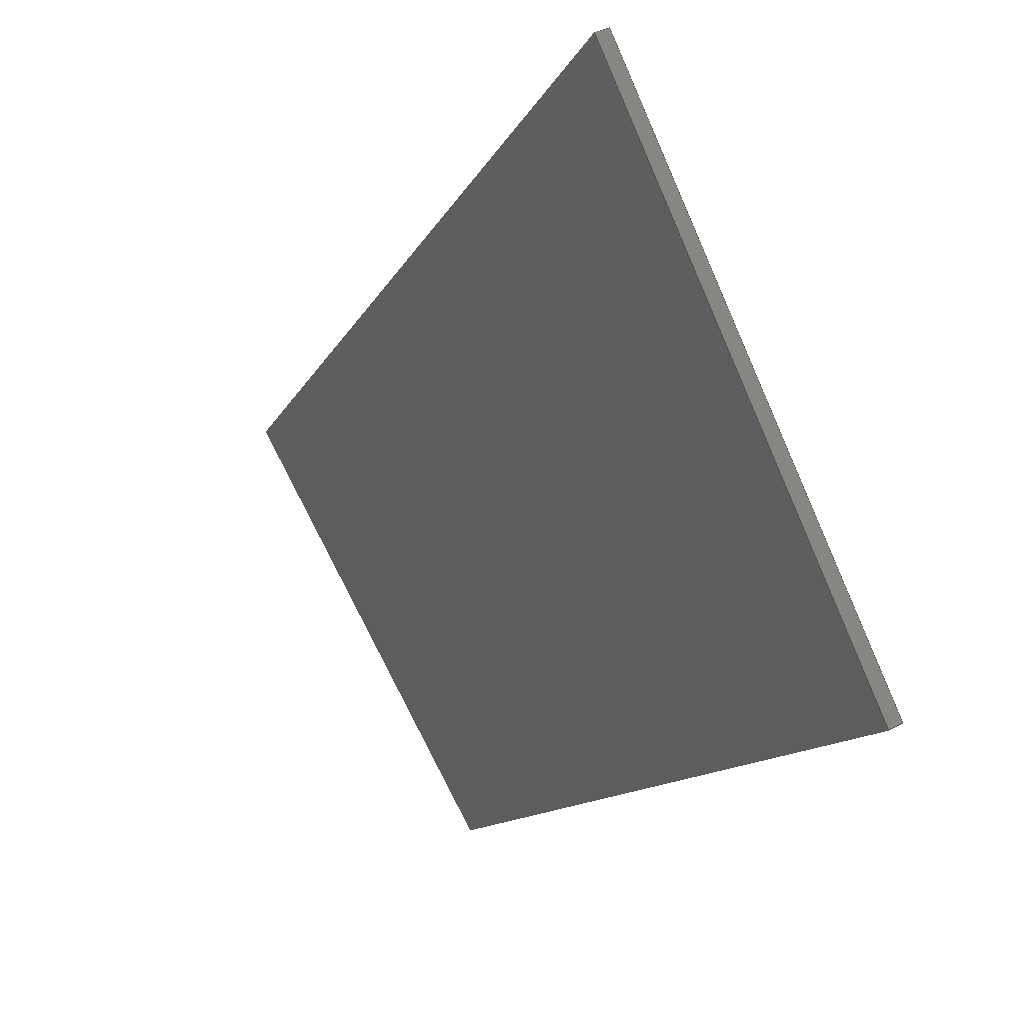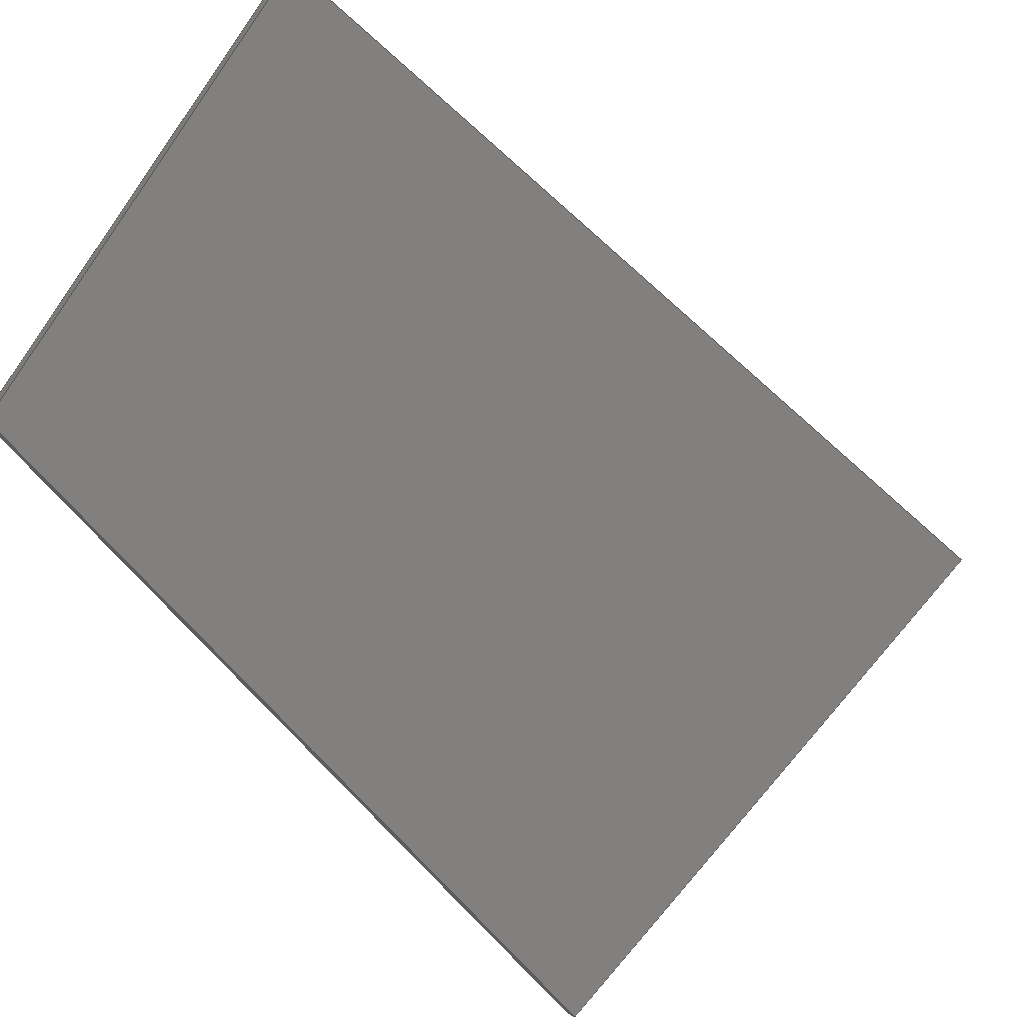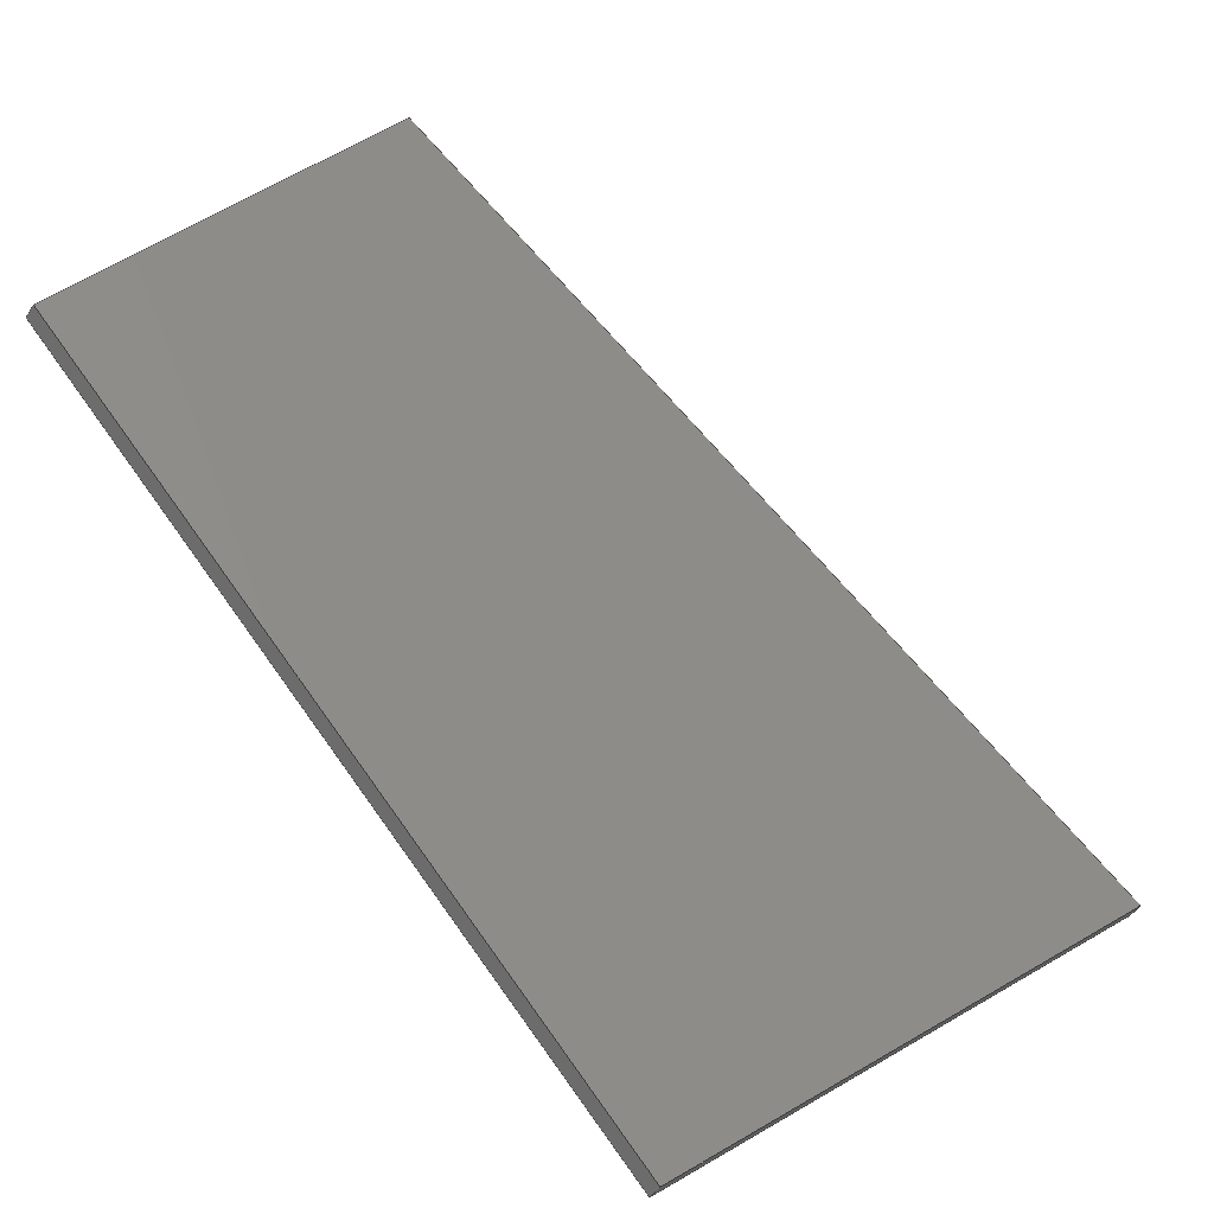
<metadata>
{"format":"step","ext":"step","renderer":"f3d","projection":"perspective","resolution":1024,"background":"white","views":[{"elev":-38.0,"azim":19.3,"up":"+Z"},{"elev":-32.4,"azim":-90.6,"up":"+Z"},{"elev":-79.9,"azim":-94.5,"up":"+Z"}]}
</metadata>
<code>
ISO-10303-21;
DATA;
#1 = APPLICATION_PROTOCOL_DEFINITION('international standard',
  'automotive_design',2000,#2);
#2 = APPLICATION_CONTEXT(
  'core data for automotive mechanical design processes');
#3 = SHAPE_DEFINITION_REPRESENTATION(#4,#10);
#4 = PRODUCT_DEFINITION_SHAPE('','',#5);
#5 = PRODUCT_DEFINITION('design','',#6,#9);
#6 = PRODUCT_DEFINITION_FORMATION('','',#7);
#7 = PRODUCT('Part 9','Part 9','',(#8));
#8 = PRODUCT_CONTEXT('',#2,'mechanical');
#9 = PRODUCT_DEFINITION_CONTEXT('part definition',#2,'design');
#10 = ADVANCED_BREP_SHAPE_REPRESENTATION('',(#11,#15),#345);
#11 = AXIS2_PLACEMENT_3D('',#12,#13,#14);
#12 = CARTESIAN_POINT('',(0,0,0));
#13 = DIRECTION('',(0,0,1));
#14 = DIRECTION('',(1,0,-0));
#15 = MANIFOLD_SOLID_BREP('',#16);
#16 = CLOSED_SHELL('',(#17,#137,#213,#284,#331,#338));
#17 = ADVANCED_FACE('',(#18),#32,.T.);
#18 = FACE_BOUND('',#19,.T.);
#19 = EDGE_LOOP('',(#20,#55,#83,#111));
#20 = ORIENTED_EDGE('',*,*,#21,.F.);
#21 = EDGE_CURVE('',#22,#24,#26,.T.);
#22 = VERTEX_POINT('',#23);
#23 = CARTESIAN_POINT('',(-2782,34.81,
    -286.1));
#24 = VERTEX_POINT('',#25);
#25 = CARTESIAN_POINT('',(-2813,-17.91,
    -205));
#26 = SURFACE_CURVE('',#27,(#31,#43),.PCURVE_S1);
#27 = LINE('',#28,#29);
#28 = CARTESIAN_POINT('',(-2805,-4.515,
    -225.6));
#29 = VECTOR('',#30,1);
#30 = DIRECTION('',(-0.3047,-0.5189,0.7987));
#31 = PCURVE('',#32,#37);
#32 = PLANE('',#33);
#33 = AXIS2_PLACEMENT_3D('',#34,#35,#36);
#34 = CARTESIAN_POINT('',(-2807,-5.861,
    -227.4));
#35 = DIRECTION('',(-0.624,0.7423,0.2442));
#36 = DIRECTION('',(-0.7655,-0.6435,-1.534e-13)
  );
#37 = DEFINITIONAL_REPRESENTATION('',(#38),#42);
#38 = LINE('',#39,#40);
#39 = CARTESIAN_POINT('',(-2.615,1.801));
#40 = VECTOR('',#41,1);
#41 = DIRECTION('',(0.5671,0.8236));
#42 = ( GEOMETRIC_REPRESENTATION_CONTEXT(2) 
PARAMETRIC_REPRESENTATION_CONTEXT() REPRESENTATION_CONTEXT('2D SPACE',''
  ) );
#43 = PCURVE('',#44,#49);
#44 = PLANE('',#45);
#45 = AXIS2_PLACEMENT_3D('',#46,#47,#48);
#46 = CARTESIAN_POINT('',(-2736,-57.57,
    -275.3));
#47 = DIRECTION('',(-0.7196,-0.4239,-0.5499));
#48 = DIRECTION('',(0.3368,-0.9057,0.2574));
#49 = DEFINITIONAL_REPRESENTATION('',(#50),#54);
#50 = LINE('',#51,#52);
#51 = CARTESIAN_POINT('',(-58.58,81.49));
#52 = VECTOR('',#53,1);
#53 = DIRECTION('',(0.5729,0.8196));
#54 = ( GEOMETRIC_REPRESENTATION_CONTEXT(2) 
PARAMETRIC_REPRESENTATION_CONTEXT() REPRESENTATION_CONTEXT('2D SPACE',''
  ) );
#55 = ORIENTED_EDGE('',*,*,#56,.F.);
#56 = EDGE_CURVE('',#57,#22,#59,.T.);
#57 = VERTEX_POINT('',#58);
#58 = CARTESIAN_POINT('',(-2784,33.46,
    -287.9));
#59 = SURFACE_CURVE('',#60,(#64,#71),.PCURVE_S1);
#60 = LINE('',#61,#62);
#61 = CARTESIAN_POINT('',(-2784,33.46,
    -287.9));
#62 = VECTOR('',#63,1);
#63 = DIRECTION('',(0.7196,0.4239,0.5499));
#64 = PCURVE('',#32,#65);
#65 = DEFINITIONAL_REPRESENTATION('',(#66),#70);
#66 = LINE('',#67,#68);
#67 = CARTESIAN_POINT('',(-42.98,-62.42));
#68 = VECTOR('',#69,1);
#69 = DIRECTION('',(-0.8236,0.5671));
#70 = ( GEOMETRIC_REPRESENTATION_CONTEXT(2) 
PARAMETRIC_REPRESENTATION_CONTEXT() REPRESENTATION_CONTEXT('2D SPACE',''
  ) );
#71 = PCURVE('',#72,#77);
#72 = PLANE('',#73);
#73 = AXIS2_PLACEMENT_3D('',#74,#75,#76);
#74 = CARTESIAN_POINT('',(-2734,-14.5,
    -317.4));
#75 = DIRECTION('',(0.1827,0.6485,-0.739));
#76 = DIRECTION('',(1.003e-13,0.7516,0.6596));
#77 = DEFINITIONAL_REPRESENTATION('',(#78),#82);
#78 = LINE('',#79,#80);
#79 = CARTESIAN_POINT('',(55.52,-51.69));
#80 = VECTOR('',#81,1);
#81 = DIRECTION('',(0.6814,0.7319));
#82 = ( GEOMETRIC_REPRESENTATION_CONTEXT(2) 
PARAMETRIC_REPRESENTATION_CONTEXT() REPRESENTATION_CONTEXT('2D SPACE',''
  ) );
#83 = ORIENTED_EDGE('',*,*,#84,.T.);
#84 = EDGE_CURVE('',#57,#85,#87,.T.);
#85 = VERTEX_POINT('',#86);
#86 = CARTESIAN_POINT('',(-2815,-19.25,
    -206.7));
#87 = SURFACE_CURVE('',#88,(#92,#99),.PCURVE_S1);
#88 = LINE('',#89,#90);
#89 = CARTESIAN_POINT('',(-2807,-5.861,
    -227.4));
#90 = VECTOR('',#91,1);
#91 = DIRECTION('',(-0.3047,-0.5189,0.7987));
#92 = PCURVE('',#32,#93);
#93 = DEFINITIONAL_REPRESENTATION('',(#94),#98);
#94 = LINE('',#95,#96);
#95 = CARTESIAN_POINT('',(-0,0));
#96 = VECTOR('',#97,1);
#97 = DIRECTION('',(0.5671,0.8236));
#98 = ( GEOMETRIC_REPRESENTATION_CONTEXT(2) 
PARAMETRIC_REPRESENTATION_CONTEXT() REPRESENTATION_CONTEXT('2D SPACE',''
  ) );
#99 = PCURVE('',#100,#105);
#100 = PLANE('',#101);
#101 = AXIS2_PLACEMENT_3D('',#102,#103,#104);
#102 = CARTESIAN_POINT('',(-2738,-58.92,
    -277));
#103 = DIRECTION('',(-0.7196,-0.4239,-0.5499));
#104 = DIRECTION('',(0.3368,-0.9057,0.2574));
#105 = DEFINITIONAL_REPRESENTATION('',(#106),#110);
#106 = LINE('',#107,#108);
#107 = CARTESIAN_POINT('',(-58.58,81.49));
#108 = VECTOR('',#109,1);
#109 = DIRECTION('',(0.5729,0.8196));
#110 = ( GEOMETRIC_REPRESENTATION_CONTEXT(2) 
PARAMETRIC_REPRESENTATION_CONTEXT() REPRESENTATION_CONTEXT('2D SPACE',''
  ) );
#111 = ORIENTED_EDGE('',*,*,#112,.T.);
#112 = EDGE_CURVE('',#85,#24,#113,.T.);
#113 = SURFACE_CURVE('',#114,(#118,#125),.PCURVE_S1);
#114 = LINE('',#115,#116);
#115 = CARTESIAN_POINT('',(-2815,-19.25,
    -206.7));
#116 = VECTOR('',#117,1);
#117 = DIRECTION('',(0.7196,0.4239,0.5499));
#118 = PCURVE('',#32,#119);
#119 = DEFINITIONAL_REPRESENTATION('',(#120),#124);
#120 = LINE('',#121,#122);
#121 = CARTESIAN_POINT('',(14.64,21.26));
#122 = VECTOR('',#123,1);
#123 = DIRECTION('',(-0.8236,0.5671));
#124 = ( GEOMETRIC_REPRESENTATION_CONTEXT(2) 
PARAMETRIC_REPRESENTATION_CONTEXT() REPRESENTATION_CONTEXT('2D SPACE',''
  ) );
#125 = PCURVE('',#126,#131);
#126 = PLANE('',#127);
#127 = AXIS2_PLACEMENT_3D('',#128,#129,#130);
#128 = CARTESIAN_POINT('',(-2768,-73.01,
    -227.7));
#129 = DIRECTION('',(-0.276,-0.5521,0.7868));
#130 = DIRECTION('',(-7.347e-14,-0.8186,-0.5744)
  );
#131 = DEFINITIONAL_REPRESENTATION('',(#132),#136);
#132 = LINE('',#133,#134);
#133 = CARTESIAN_POINT('',(-56.05,-49.63));
#134 = VECTOR('',#135,1);
#135 = DIRECTION('',(-0.6629,0.7487));
#136 = ( GEOMETRIC_REPRESENTATION_CONTEXT(2) 
PARAMETRIC_REPRESENTATION_CONTEXT() REPRESENTATION_CONTEXT('2D SPACE',''
  ) );
#137 = ADVANCED_FACE('',(#138),#72,.T.);
#138 = FACE_BOUND('',#139,.T.);
#139 = EDGE_LOOP('',(#140,#163,#191,#212));
#140 = ORIENTED_EDGE('',*,*,#141,.F.);
#141 = EDGE_CURVE('',#142,#22,#144,.T.);
#142 = VERTEX_POINT('',#143);
#143 = CARTESIAN_POINT('',(-2668,-72.93,
    -352.5));
#144 = SURFACE_CURVE('',#145,(#149,#156),.PCURVE_S1);
#145 = LINE('',#146,#147);
#146 = CARTESIAN_POINT('',(-2731,-13.15,
    -315.7));
#147 = VECTOR('',#148,1);
#148 = DIRECTION('',(-0.6699,0.6322,0.3892));
#149 = PCURVE('',#72,#150);
#150 = DEFINITIONAL_REPRESENTATION('',(#151),#155);
#151 = LINE('',#152,#153);
#152 = CARTESIAN_POINT('',(2.163,2.324));
#153 = VECTOR('',#154,1);
#154 = DIRECTION('',(0.7319,-0.6814));
#155 = ( GEOMETRIC_REPRESENTATION_CONTEXT(2) 
PARAMETRIC_REPRESENTATION_CONTEXT() REPRESENTATION_CONTEXT('2D SPACE',''
  ) );
#156 = PCURVE('',#44,#157);
#157 = DEFINITIONAL_REPRESENTATION('',(#158),#162);
#158 = LINE('',#159,#160);
#159 = CARTESIAN_POINT('',(-49.05,-34.95));
#160 = VECTOR('',#161,1);
#161 = DIRECTION('',(-0.6981,0.716));
#162 = ( GEOMETRIC_REPRESENTATION_CONTEXT(2) 
PARAMETRIC_REPRESENTATION_CONTEXT() REPRESENTATION_CONTEXT('2D SPACE',''
  ) );
#163 = ORIENTED_EDGE('',*,*,#164,.F.);
#164 = EDGE_CURVE('',#165,#142,#167,.T.);
#165 = VERTEX_POINT('',#166);
#166 = CARTESIAN_POINT('',(-2670,-74.27,
    -354.2));
#167 = SURFACE_CURVE('',#168,(#172,#179),.PCURVE_S1);
#168 = LINE('',#169,#170);
#169 = CARTESIAN_POINT('',(-2670,-74.27,
    -354.2));
#170 = VECTOR('',#171,1);
#171 = DIRECTION('',(0.7196,0.4239,0.5499));
#172 = PCURVE('',#72,#173);
#173 = DEFINITIONAL_REPRESENTATION('',(#174),#178);
#174 = LINE('',#175,#176);
#175 = CARTESIAN_POINT('',(-69.2,64.42));
#176 = VECTOR('',#177,1);
#177 = DIRECTION('',(0.6814,0.7319));
#178 = ( GEOMETRIC_REPRESENTATION_CONTEXT(2) 
PARAMETRIC_REPRESENTATION_CONTEXT() REPRESENTATION_CONTEXT('2D SPACE',''
  ) );
#179 = PCURVE('',#180,#185);
#180 = PLANE('',#181);
#181 = AXIS2_PLACEMENT_3D('',#182,#183,#184);
#182 = CARTESIAN_POINT('',(-2680,-108.3,
    -315.4));
#183 = DIRECTION('',(0.6699,-0.6323,-0.3892));
#184 = DIRECTION('',(0.6864,0.7273,-4.31e-14)
  );
#185 = DEFINITIONAL_REPRESENTATION('',(#186),#190);
#186 = LINE('',#187,#188);
#187 = CARTESIAN_POINT('',(31.31,-42.08));
#188 = VECTOR('',#189,1);
#189 = DIRECTION('',(0.8022,0.597));
#190 = ( GEOMETRIC_REPRESENTATION_CONTEXT(2) 
PARAMETRIC_REPRESENTATION_CONTEXT() REPRESENTATION_CONTEXT('2D SPACE',''
  ) );
#191 = ORIENTED_EDGE('',*,*,#192,.T.);
#192 = EDGE_CURVE('',#165,#57,#193,.T.);
#193 = SURFACE_CURVE('',#194,(#198,#205),.PCURVE_S1);
#194 = LINE('',#195,#196);
#195 = CARTESIAN_POINT('',(-2734,-14.5,
    -317.4));
#196 = VECTOR('',#197,1);
#197 = DIRECTION('',(-0.6699,0.6322,0.3892));
#198 = PCURVE('',#72,#199);
#199 = DEFINITIONAL_REPRESENTATION('',(#200),#204);
#200 = LINE('',#201,#202);
#201 = CARTESIAN_POINT('',(0,0));
#202 = VECTOR('',#203,1);
#203 = DIRECTION('',(0.7319,-0.6814));
#204 = ( GEOMETRIC_REPRESENTATION_CONTEXT(2) 
PARAMETRIC_REPRESENTATION_CONTEXT() REPRESENTATION_CONTEXT('2D SPACE',''
  ) );
#205 = PCURVE('',#100,#206);
#206 = DEFINITIONAL_REPRESENTATION('',(#207),#211);
#207 = LINE('',#208,#209);
#208 = CARTESIAN_POINT('',(-49.05,-34.95));
#209 = VECTOR('',#210,1);
#210 = DIRECTION('',(-0.6981,0.716));
#211 = ( GEOMETRIC_REPRESENTATION_CONTEXT(2) 
PARAMETRIC_REPRESENTATION_CONTEXT() REPRESENTATION_CONTEXT('2D SPACE',''
  ) );
#212 = ORIENTED_EDGE('',*,*,#56,.T.);
#213 = ADVANCED_FACE('',(#214),#180,.T.);
#214 = FACE_BOUND('',#215,.T.);
#215 = EDGE_LOOP('',(#216,#239,#262,#283));
#216 = ORIENTED_EDGE('',*,*,#217,.F.);
#217 = EDGE_CURVE('',#218,#142,#220,.T.);
#218 = VERTEX_POINT('',#219);
#219 = CARTESIAN_POINT('',(-2691,-155.3,
    -258.6));
#220 = SURFACE_CURVE('',#221,(#225,#232),.PCURVE_S1);
#221 = LINE('',#222,#223);
#222 = CARTESIAN_POINT('',(-2678,-106.9,
    -313.7));
#223 = VECTOR('',#224,1);
#224 = DIRECTION('',(0.1827,0.6485,-0.739));
#225 = PCURVE('',#180,#226);
#226 = DEFINITIONAL_REPRESENTATION('',(#227),#231);
#227 = LINE('',#228,#229);
#228 = CARTESIAN_POINT('',(2.547,1.896));
#229 = VECTOR('',#230,1);
#230 = DIRECTION('',(0.597,-0.8022));
#231 = ( GEOMETRIC_REPRESENTATION_CONTEXT(2) 
PARAMETRIC_REPRESENTATION_CONTEXT() REPRESENTATION_CONTEXT('2D SPACE',''
  ) );
#232 = PCURVE('',#44,#233);
#233 = DEFINITIONAL_REPRESENTATION('',(#234),#238);
#234 = LINE('',#235,#236);
#235 = CARTESIAN_POINT('',(54.51,-66.03));
#236 = VECTOR('',#237,1);
#237 = DIRECTION('',(-0.716,-0.6981));
#238 = ( GEOMETRIC_REPRESENTATION_CONTEXT(2) 
PARAMETRIC_REPRESENTATION_CONTEXT() REPRESENTATION_CONTEXT('2D SPACE',''
  ) );
#239 = ORIENTED_EDGE('',*,*,#240,.F.);
#240 = EDGE_CURVE('',#241,#218,#243,.T.);
#241 = VERTEX_POINT('',#242);
#242 = CARTESIAN_POINT('',(-2693,-156.6,
    -260.4));
#243 = SURFACE_CURVE('',#244,(#248,#255),.PCURVE_S1);
#244 = LINE('',#245,#246);
#245 = CARTESIAN_POINT('',(-2693,-156.6,
    -260.4));
#246 = VECTOR('',#247,1);
#247 = DIRECTION('',(0.7196,0.4239,0.5499));
#248 = PCURVE('',#180,#249);
#249 = DEFINITIONAL_REPRESENTATION('',(#250),#254);
#250 = LINE('',#251,#252);
#251 = CARTESIAN_POINT('',(-44.51,59.81));
#252 = VECTOR('',#253,1);
#253 = DIRECTION('',(0.8022,0.597));
#254 = ( GEOMETRIC_REPRESENTATION_CONTEXT(2) 
PARAMETRIC_REPRESENTATION_CONTEXT() REPRESENTATION_CONTEXT('2D SPACE',''
  ) );
#255 = PCURVE('',#126,#256);
#256 = DEFINITIONAL_REPRESENTATION('',(#257),#261);
#257 = LINE('',#258,#259);
#258 = CARTESIAN_POINT('',(87.2,77.21));
#259 = VECTOR('',#260,1);
#260 = DIRECTION('',(-0.6629,0.7487));
#261 = ( GEOMETRIC_REPRESENTATION_CONTEXT(2) 
PARAMETRIC_REPRESENTATION_CONTEXT() REPRESENTATION_CONTEXT('2D SPACE',''
  ) );
#262 = ORIENTED_EDGE('',*,*,#263,.T.);
#263 = EDGE_CURVE('',#241,#165,#264,.T.);
#264 = SURFACE_CURVE('',#265,(#269,#276),.PCURVE_S1);
#265 = LINE('',#266,#267);
#266 = CARTESIAN_POINT('',(-2680,-108.3,
    -315.4));
#267 = VECTOR('',#268,1);
#268 = DIRECTION('',(0.1827,0.6485,-0.739));
#269 = PCURVE('',#180,#270);
#270 = DEFINITIONAL_REPRESENTATION('',(#271),#275);
#271 = LINE('',#272,#273);
#272 = CARTESIAN_POINT('',(0,0));
#273 = VECTOR('',#274,1);
#274 = DIRECTION('',(0.597,-0.8022));
#275 = ( GEOMETRIC_REPRESENTATION_CONTEXT(2) 
PARAMETRIC_REPRESENTATION_CONTEXT() REPRESENTATION_CONTEXT('2D SPACE',''
  ) );
#276 = PCURVE('',#100,#277);
#277 = DEFINITIONAL_REPRESENTATION('',(#278),#282);
#278 = LINE('',#279,#280);
#279 = CARTESIAN_POINT('',(54.51,-66.03));
#280 = VECTOR('',#281,1);
#281 = DIRECTION('',(-0.716,-0.6981));
#282 = ( GEOMETRIC_REPRESENTATION_CONTEXT(2) 
PARAMETRIC_REPRESENTATION_CONTEXT() REPRESENTATION_CONTEXT('2D SPACE',''
  ) );
#283 = ORIENTED_EDGE('',*,*,#164,.T.);
#284 = ADVANCED_FACE('',(#285),#126,.T.);
#285 = FACE_BOUND('',#286,.T.);
#286 = EDGE_LOOP('',(#287,#308,#309,#330));
#287 = ORIENTED_EDGE('',*,*,#288,.F.);
#288 = EDGE_CURVE('',#24,#218,#289,.T.);
#289 = SURFACE_CURVE('',#290,(#294,#301),.PCURVE_S1);
#290 = LINE('',#291,#292);
#291 = CARTESIAN_POINT('',(-2765,-71.66,
    -226));
#292 = VECTOR('',#293,1);
#293 = DIRECTION('',(0.6372,-0.718,-0.2802));
#294 = PCURVE('',#126,#295);
#295 = DEFINITIONAL_REPRESENTATION('',(#296),#300);
#296 = LINE('',#297,#298);
#297 = CARTESIAN_POINT('',(-2.105,2.377));
#298 = VECTOR('',#299,1);
#299 = DIRECTION('',(0.7487,0.6629));
#300 = ( GEOMETRIC_REPRESENTATION_CONTEXT(2) 
PARAMETRIC_REPRESENTATION_CONTEXT() REPRESENTATION_CONTEXT('2D SPACE',''
  ) );
#301 = PCURVE('',#44,#302);
#302 = DEFINITIONAL_REPRESENTATION('',(#303),#307);
#303 = LINE('',#304,#305);
#304 = CARTESIAN_POINT('',(15.56,57.01));
#305 = VECTOR('',#306,1);
#306 = DIRECTION('',(0.7927,-0.6096));
#307 = ( GEOMETRIC_REPRESENTATION_CONTEXT(2) 
PARAMETRIC_REPRESENTATION_CONTEXT() REPRESENTATION_CONTEXT('2D SPACE',''
  ) );
#308 = ORIENTED_EDGE('',*,*,#112,.F.);
#309 = ORIENTED_EDGE('',*,*,#310,.T.);
#310 = EDGE_CURVE('',#85,#241,#311,.T.);
#311 = SURFACE_CURVE('',#312,(#316,#323),.PCURVE_S1);
#312 = LINE('',#313,#314);
#313 = CARTESIAN_POINT('',(-2768,-73.01,
    -227.7));
#314 = VECTOR('',#315,1);
#315 = DIRECTION('',(0.6372,-0.718,-0.2802));
#316 = PCURVE('',#126,#317);
#317 = DEFINITIONAL_REPRESENTATION('',(#318),#322);
#318 = LINE('',#319,#320);
#319 = CARTESIAN_POINT('',(-0,0));
#320 = VECTOR('',#321,1);
#321 = DIRECTION('',(0.7487,0.6629));
#322 = ( GEOMETRIC_REPRESENTATION_CONTEXT(2) 
PARAMETRIC_REPRESENTATION_CONTEXT() REPRESENTATION_CONTEXT('2D SPACE',''
  ) );
#323 = PCURVE('',#100,#324);
#324 = DEFINITIONAL_REPRESENTATION('',(#325),#329);
#325 = LINE('',#326,#327);
#326 = CARTESIAN_POINT('',(15.56,57.01));
#327 = VECTOR('',#328,1);
#328 = DIRECTION('',(0.7927,-0.6096));
#329 = ( GEOMETRIC_REPRESENTATION_CONTEXT(2) 
PARAMETRIC_REPRESENTATION_CONTEXT() REPRESENTATION_CONTEXT('2D SPACE',''
  ) );
#330 = ORIENTED_EDGE('',*,*,#240,.T.);
#331 = ADVANCED_FACE('',(#332),#100,.T.);
#332 = FACE_BOUND('',#333,.T.);
#333 = EDGE_LOOP('',(#334,#335,#336,#337));
#334 = ORIENTED_EDGE('',*,*,#84,.F.);
#335 = ORIENTED_EDGE('',*,*,#192,.F.);
#336 = ORIENTED_EDGE('',*,*,#263,.F.);
#337 = ORIENTED_EDGE('',*,*,#310,.F.);
#338 = ADVANCED_FACE('',(#339),#44,.F.);
#339 = FACE_BOUND('',#340,.T.);
#340 = EDGE_LOOP('',(#341,#342,#343,#344));
#341 = ORIENTED_EDGE('',*,*,#21,.T.);
#342 = ORIENTED_EDGE('',*,*,#288,.T.);
#343 = ORIENTED_EDGE('',*,*,#217,.T.);
#344 = ORIENTED_EDGE('',*,*,#141,.T.);
#345 = ( GEOMETRIC_REPRESENTATION_CONTEXT(3) 
GLOBAL_UNCERTAINTY_ASSIGNED_CONTEXT((#349)) GLOBAL_UNIT_ASSIGNED_CONTEXT
((#346,#347,#348)) REPRESENTATION_CONTEXT('Context #1',
  '3D Context with UNIT and UNCERTAINTY') );
#346 = ( LENGTH_UNIT() NAMED_UNIT(*) SI_UNIT(.MILLI.,.METRE.) );
#347 = ( NAMED_UNIT(*) PLANE_ANGLE_UNIT() SI_UNIT($,.RADIAN.) );
#348 = ( NAMED_UNIT(*) SI_UNIT($,.STERADIAN.) SOLID_ANGLE_UNIT() );
#349 = UNCERTAINTY_MEASURE_WITH_UNIT(LENGTH_MEASURE(1e-07),#346,
  'distance_accuracy_value','confusion accuracy');
#350 = PRODUCT_RELATED_PRODUCT_CATEGORY('part',$,(#7));
ENDSEC;
END-ISO-10303-21;

</code>
